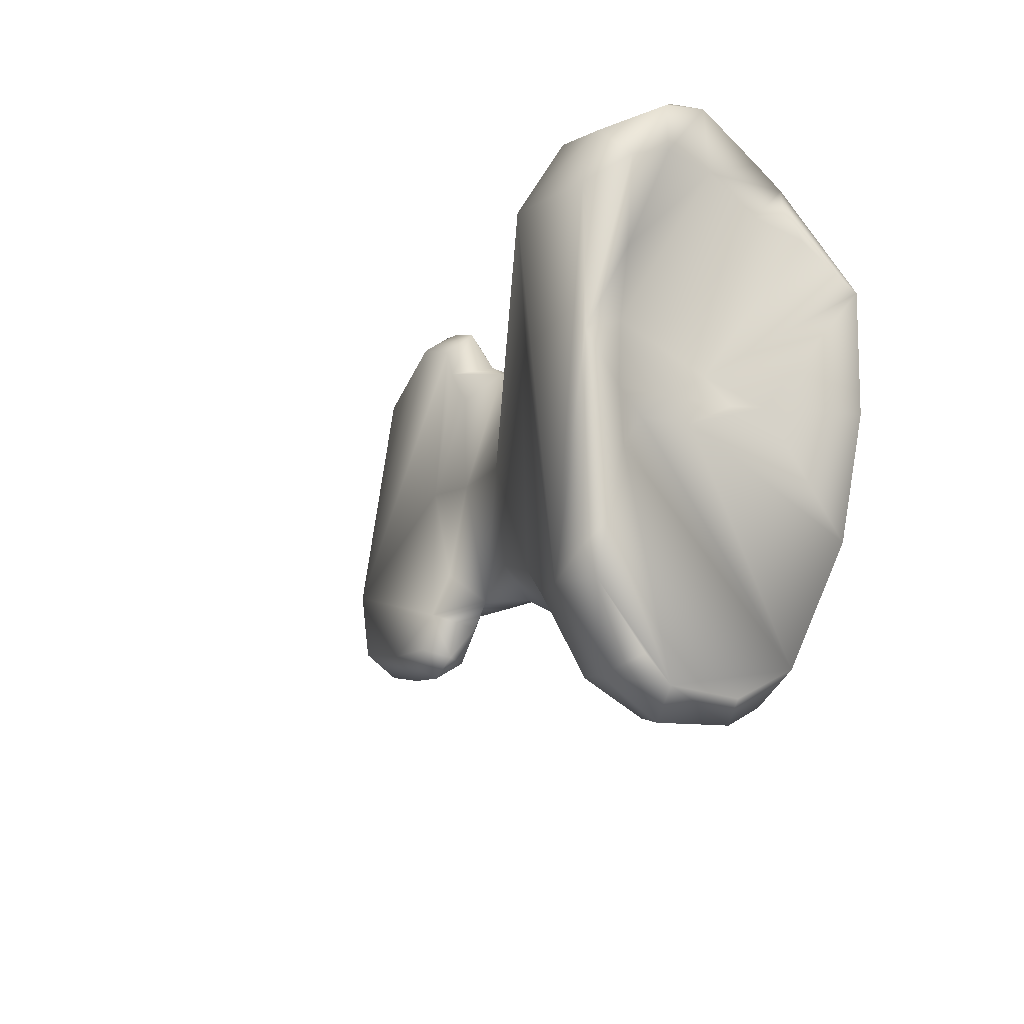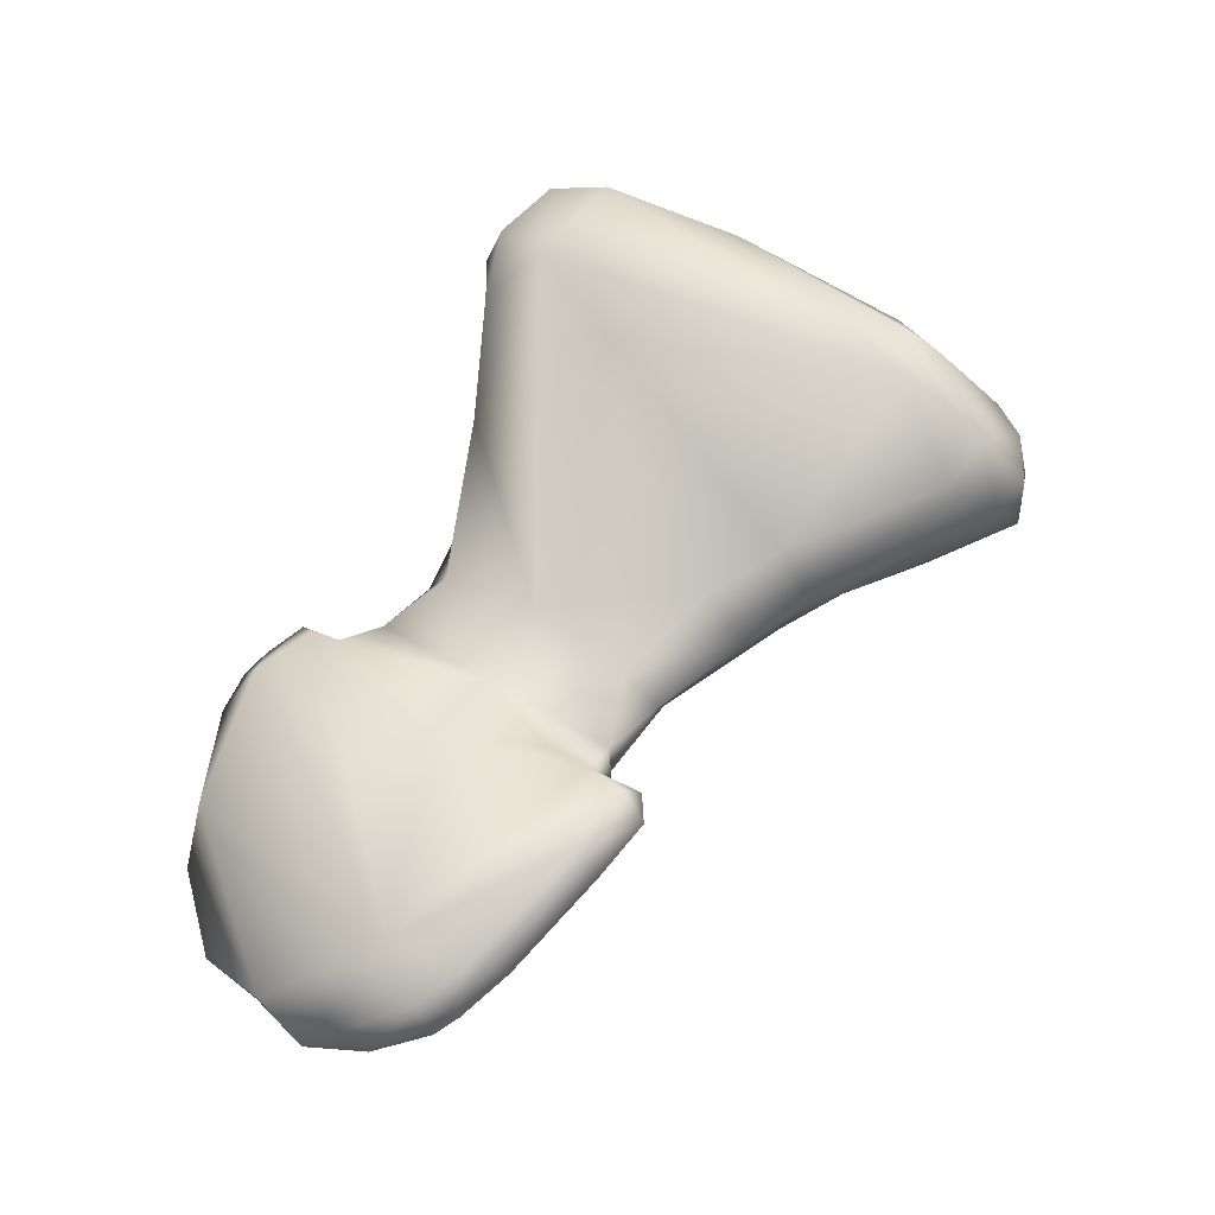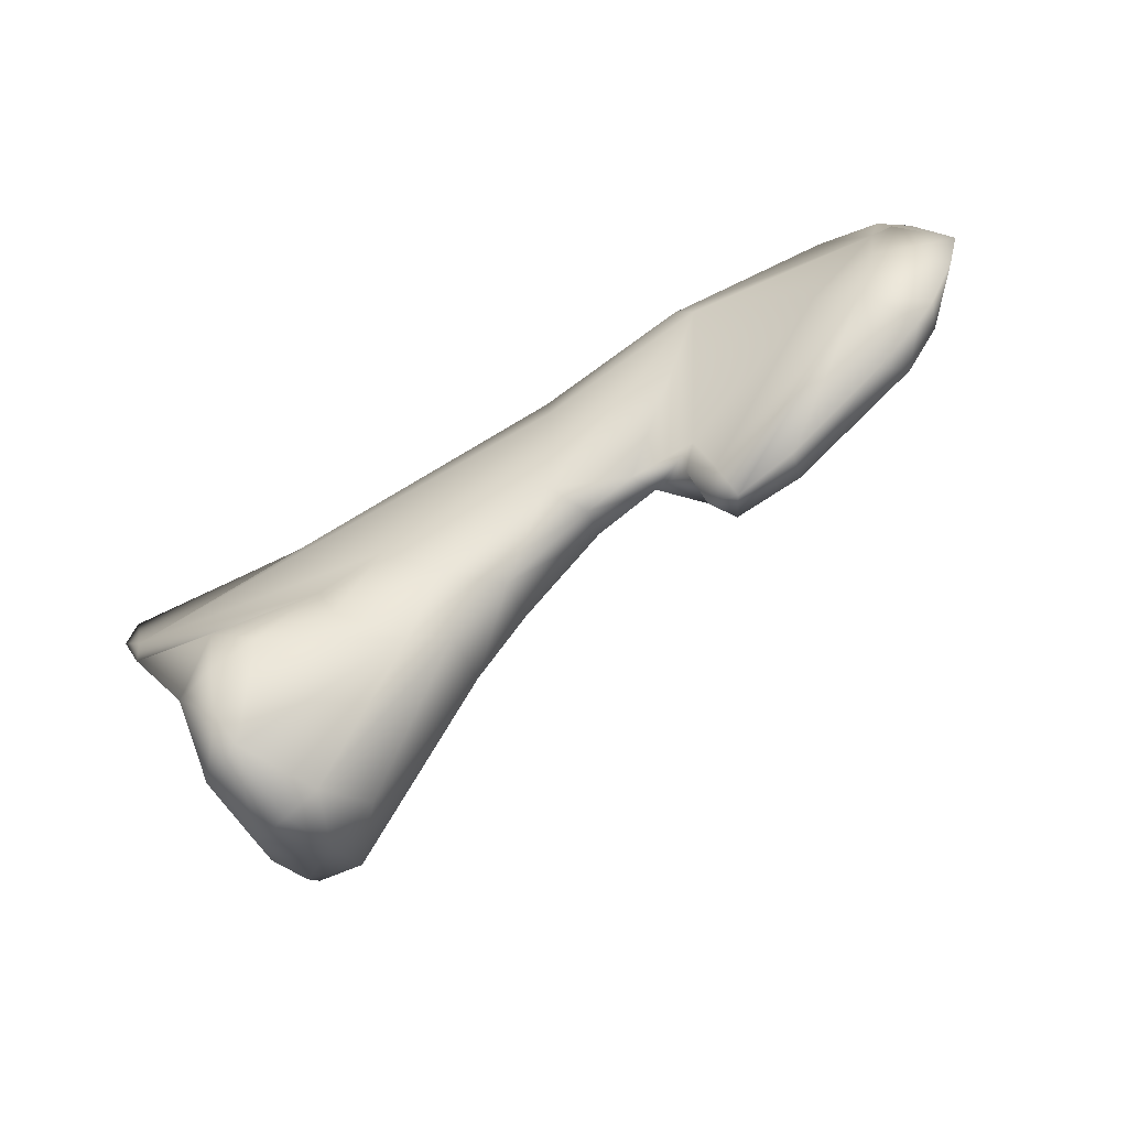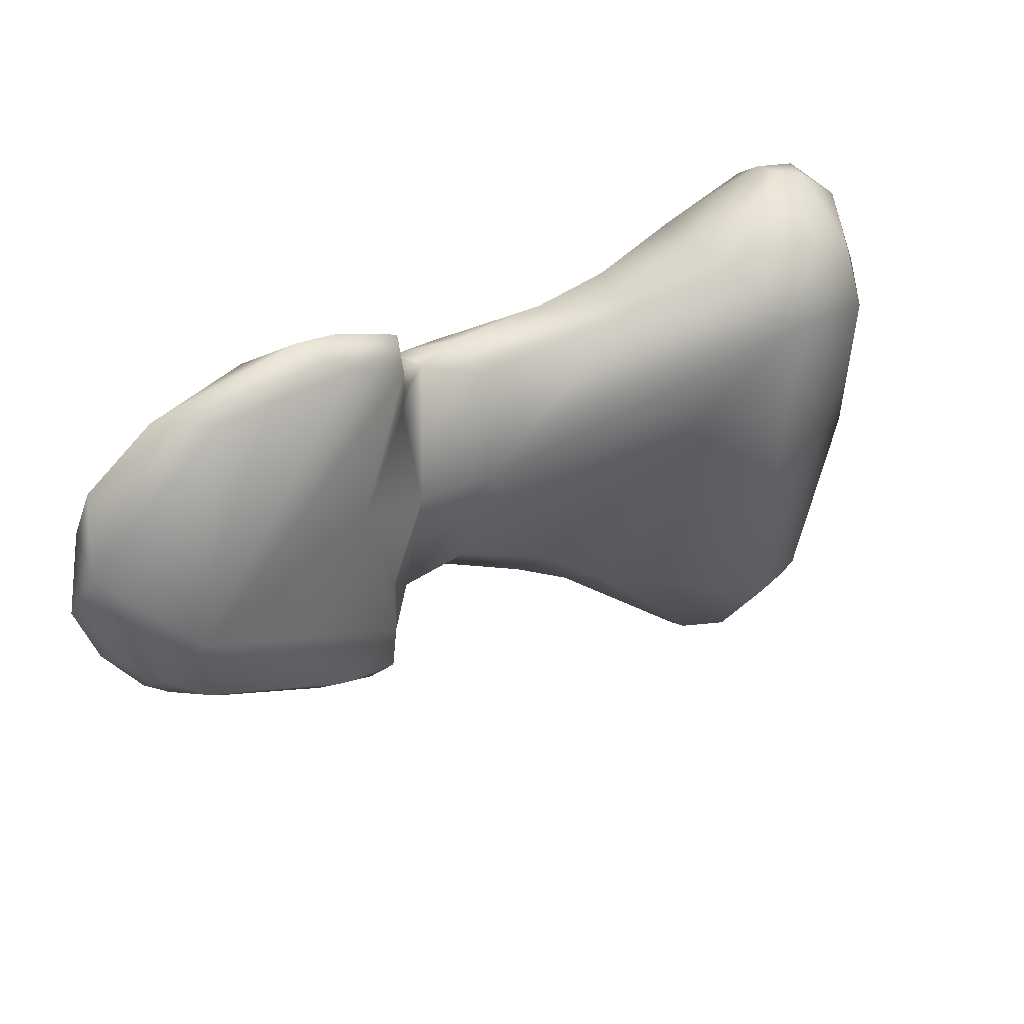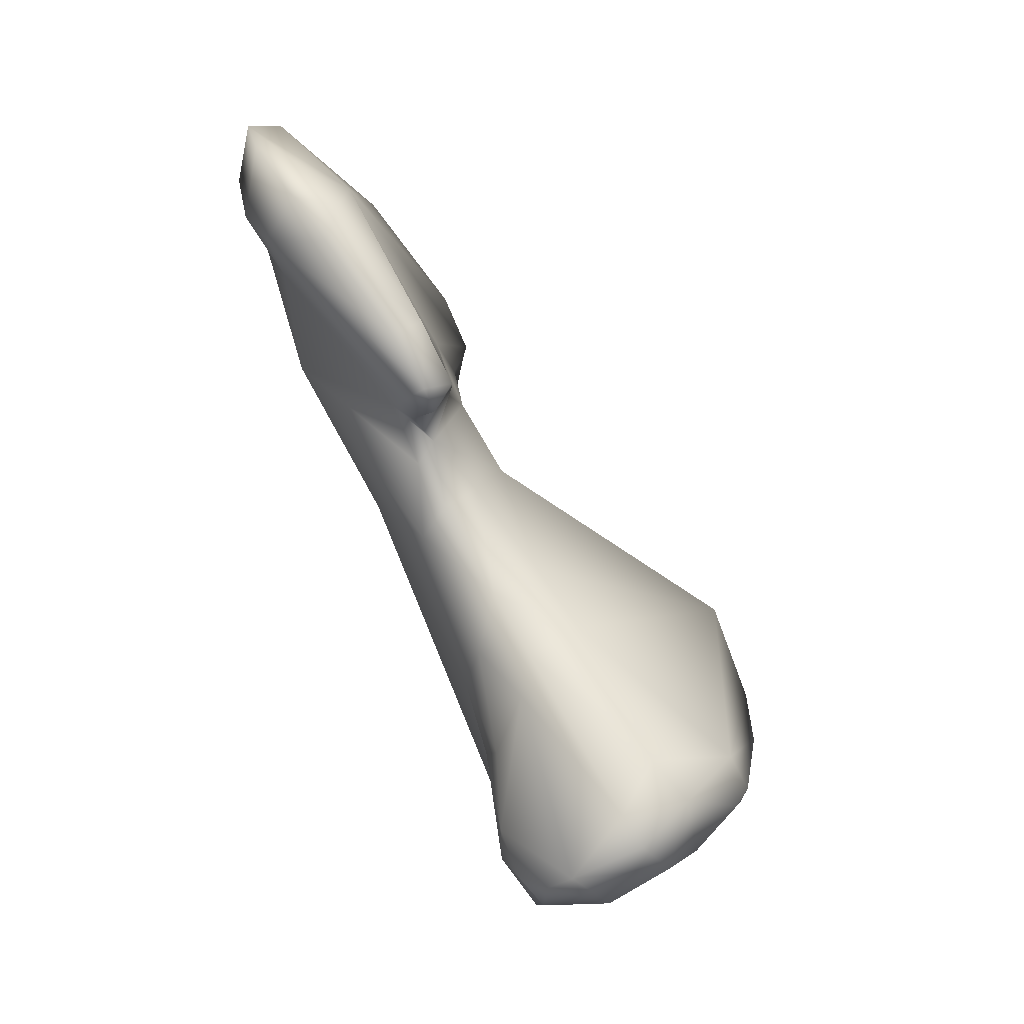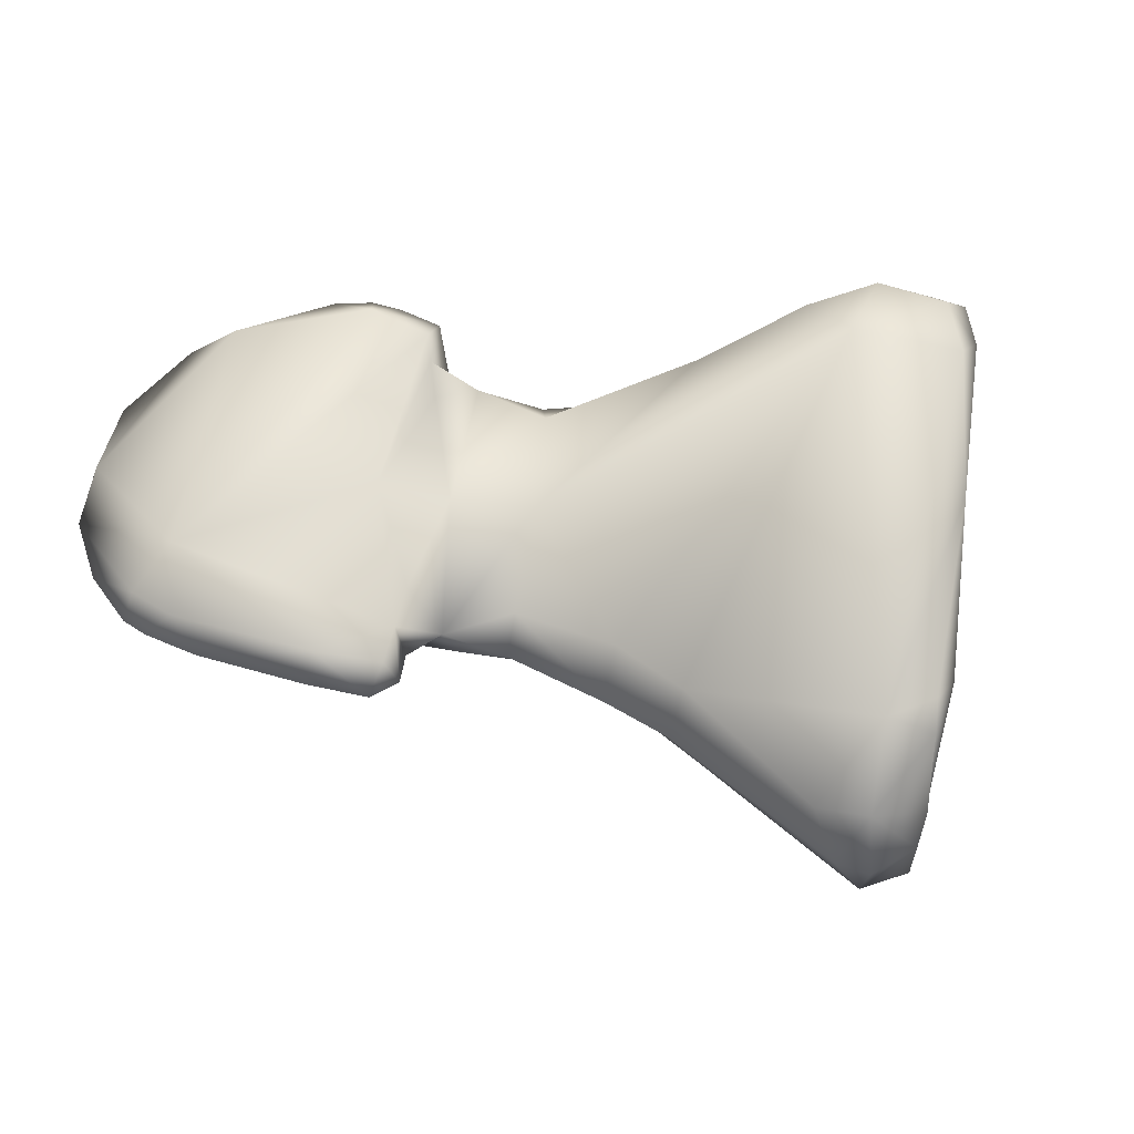
<metadata>
{"format":"obj","ext":"obj","renderer":"f3d","projection":"perspective","resolution":1024,"background":"white","views":[{"elev":-21.3,"azim":-134.1,"up":"+Z"},{"elev":43.6,"azim":118.9,"up":"+Y"},{"elev":-75.2,"azim":15.3,"up":"+Z"},{"elev":37.9,"azim":126.3,"up":"+Z"},{"elev":-74.0,"azim":100.6,"up":"+Z"},{"elev":-22.7,"azim":161.2,"up":"+Z"}]}
</metadata>
<code>
v 0.04781 -0.1619 -0.0166
v 0.04695 -0.1623 -0.01575
v 0.04606 -0.1618 -0.01725
v 0.04714 -0.1612 -0.01745
v 0.04986 -0.1626 -0.0154
v 0.04779 -0.1609 -0.01715
v 0.04885 -0.1614 -0.01645
v 0.04582 -0.1621 -0.01664
v 0.05016 -0.1635 -0.01373
v 0.04239 -0.1618 -0.01557
v 0.04489 -0.162 -0.01811
v 0.04439 -0.1608 -0.01956
v 0.04537 -0.1597 -0.01945
v 0.05303 -0.1644 -0.01317
v 0.05042 -0.162 -0.01557
v 0.05129 -0.1624 -0.01544
v 0.04795 -0.1599 -0.01657
v 0.04602 -0.159 -0.01875
v 0.04894 -0.1605 -0.01569
v 0.05048 -0.1614 -0.01496
v 0.0441 -0.1621 -0.01762
v 0.04251 -0.1617 -0.01654
v 0.05271 -0.1644 -0.01259
v 0.05004 -0.1633 -0.01188
v 0.04575 -0.162 -0.01178
v 0.04162 -0.1614 -0.01227
v 0.04186 -0.1616 -0.01442
v 0.04416 -0.1618 -0.01856
v 0.04413 -0.1613 -0.01921
v 0.04481 -0.1595 -0.01968
v 0.0437 -0.1602 -0.01935
v 0.04413 -0.1591 -0.01926
v 0.04521 -0.1585 -0.01896
v 0.05244 -0.1626 -0.01527
v 0.05503 -0.1642 -0.01409
v 0.05646 -0.1648 -0.01231
v 0.05162 -0.162 -0.0153
v 0.04576 -0.1572 -0.01065
v 0.04531 -0.1576 -0.01755
v 0.05026 -0.161 -0.01309
v 0.04352 -0.1615 -0.01863
v 0.04319 -0.1606 -0.01415
v 0.04399 -0.1596 -0.01452
v 0.05561 -0.1646 -0.01075
v 0.05276 -0.1639 -0.01125
v 0.05113 -0.1624 -0.01035
v 0.04982 -0.1627 -0.01087
v 0.04815 -0.1614 -0.01049
v 0.04677 -0.1609 -0.01024
v 0.04487 -0.1607 -0.009956
v 0.0426 -0.1606 -0.01013
v 0.04234 -0.1608 -0.01115
v 0.04382 -0.1598 -0.01363
v 0.04437 -0.1583 -0.01516
v 0.04418 -0.1585 -0.01882
v 0.04439 -0.1577 -0.01771
v 0.04405 -0.1575 -0.01682
v 0.0527 -0.1624 -0.01629
v 0.0522 -0.1623 -0.01567
v 0.05622 -0.1647 -0.01404
v 0.05582 -0.1643 -0.0149
v 0.05678 -0.1649 -0.0127
v 0.05664 -0.1649 -0.0118
v 0.05778 -0.1645 -0.01303
v 0.05722 -0.1647 -0.01171
v 0.05237 -0.1617 -0.01462
v 0.05168 -0.1615 -0.01294
v 0.05262 -0.1615 -0.01547
v 0.04761 -0.1597 -0.01033
v 0.04611 -0.1582 -0.009726
v 0.04501 -0.1576 -0.009424
v 0.04383 -0.1573 -0.009775
v 0.04383 -0.1568 -0.01095
v 0.04392 -0.157 -0.01365
v 0.04447 -0.1574 -0.01719
v 0.04992 -0.1614 -0.01107
v 0.04428 -0.1587 -0.01459
v 0.04355 -0.1602 -0.01415
v 0.04401 -0.1591 -0.01416
v 0.05609 -0.1637 -0.009634
v 0.05394 -0.1636 -0.009531
v 0.05717 -0.1643 -0.01072
v 0.05201 -0.1623 -0.009529
v 0.05178 -0.1626 -0.01031
v 0.05065 -0.1623 -0.01043
v 0.05158 -0.1621 -0.01008
v 0.05107 -0.1619 -0.01047
v 0.04978 -0.162 -0.01059
v 0.04585 -0.1596 -0.00955
v 0.04284 -0.1603 -0.009627
v 0.04368 -0.1594 -0.008825
v 0.04244 -0.1605 -0.01069
v 0.04302 -0.1592 -0.01017
v 0.04279 -0.1601 -0.0108
v 0.04425 -0.1582 -0.01296
v 0.04405 -0.1579 -0.01433
v 0.05293 -0.1619 -0.01666
v 0.05242 -0.1618 -0.01635
v 0.05747 -0.1642 -0.01413
v 0.05573 -0.1631 -0.01577
v 0.05656 -0.1636 -0.01532
v 0.05692 -0.1638 -0.01503
v 0.05397 -0.1623 -0.0164
v 0.05688 -0.1633 -0.01468
v 0.05761 -0.164 -0.0121
v 0.05637 -0.1627 -0.01389
v 0.05293 -0.1618 -0.01267
v 0.05195 -0.1617 -0.01087
v 0.05283 -0.1614 -0.01617
v 0.05401 -0.1617 -0.01598
v 0.04456 -0.1587 -0.008803
v 0.04335 -0.1586 -0.008889
v 0.04301 -0.1581 -0.009287
v 0.04322 -0.1574 -0.01043
v 0.04387 -0.158 -0.01173
v 0.05368 -0.1625 -0.008813
v 0.05546 -0.1627 -0.009569
v 0.05304 -0.1622 -0.008845
v 0.05257 -0.162 -0.009008
v 0.05186 -0.1618 -0.009324
v 0.05211 -0.1615 -0.01027
v 0.04299 -0.1591 -0.008961
v 0.04382 -0.1589 -0.008726
v 0.04303 -0.1582 -0.01015
v 0.05626 -0.1628 -0.01521
v 0.05319 -0.1617 -0.009277
v 0.05219 -0.1614 -0.009766
f 1 2 3
f 1 3 4
f 2 1 5
f 1 4 6
f 5 1 7
f 1 6 7
f 3 2 8
f 2 5 9
f 10 2 9
f 10 8 2
f 3 11 4
f 3 8 11
f 12 4 11
f 13 4 12
f 13 6 4
f 5 14 9
f 5 15 16
f 5 7 15
f 5 16 14
f 17 7 6
f 17 6 18
f 18 6 13
f 7 19 20
f 15 7 20
f 7 17 19
f 21 8 22
f 22 8 10
f 21 11 8
f 9 14 23
f 10 9 24
f 9 23 24
f 10 24 25
f 25 26 10
f 27 10 26
f 10 27 22
f 11 21 28
f 11 28 29
f 29 12 11
f 13 12 30
f 12 31 32
f 31 12 29
f 32 30 12
f 13 33 18
f 33 13 30
f 14 34 35
f 16 34 14
f 36 23 14
f 36 14 35
f 37 16 15
f 37 15 20
f 16 37 34
f 38 19 17
f 38 17 39
f 39 17 18
f 39 18 33
f 20 19 40
f 40 19 38
f 20 40 37
f 41 21 22
f 41 28 21
f 42 22 27
f 43 22 42
f 43 41 22
f 44 23 36
f 23 44 45
f 23 45 24
f 46 24 45
f 24 46 47
f 24 47 25
f 25 47 48
f 25 48 49
f 26 25 50
f 50 25 49
f 26 50 51
f 26 51 52
f 27 26 42
f 53 26 52
f 53 42 26
f 28 41 29
f 31 29 41
f 32 33 30
f 31 41 32
f 54 32 41
f 33 32 55
f 32 56 55
f 56 32 57
f 57 32 54
f 33 55 56
f 39 33 56
f 35 34 58
f 34 59 58
f 37 59 34
f 60 35 61
f 36 35 60
f 61 35 58
f 62 36 60
f 36 63 44
f 36 62 64
f 36 65 63
f 65 36 64
f 66 37 67
f 40 67 37
f 68 59 37
f 68 37 66
f 69 38 70
f 40 38 69
f 70 38 71
f 72 71 38
f 73 72 38
f 39 73 38
f 39 74 73
f 74 39 75
f 39 56 75
f 40 69 76
f 67 40 76
f 77 41 43
f 77 54 41
f 78 42 53
f 42 78 43
f 78 79 43
f 79 77 43
f 44 80 81
f 44 63 65
f 82 44 65
f 44 82 80
f 45 44 81
f 83 45 81
f 45 84 46
f 45 83 84
f 85 47 46
f 86 46 84
f 46 87 85
f 87 46 86
f 47 88 48
f 47 85 88
f 76 48 88
f 48 76 69
f 69 49 48
f 89 50 49
f 69 89 49
f 90 50 91
f 50 89 91
f 50 90 51
f 51 92 52
f 93 51 90
f 92 51 94
f 93 94 51
f 94 52 92
f 53 52 94
f 79 78 53
f 53 94 95
f 79 53 95
f 96 57 54
f 77 96 54
f 57 75 56
f 57 74 75
f 96 74 57
f 61 58 97
f 59 98 58
f 58 98 97
f 59 68 98
f 99 60 61
f 99 64 60
f 60 64 62
f 61 100 101
f 61 101 102
f 100 61 103
f 99 61 102
f 103 61 97
f 64 99 104
f 105 65 64
f 64 106 105
f 104 106 64
f 105 82 65
f 67 107 66
f 66 107 68
f 76 87 67
f 67 108 107
f 87 108 67
f 68 109 98
f 106 68 107
f 110 68 106
f 68 110 109
f 89 69 70
f 70 111 89
f 111 70 71
f 111 71 112
f 72 112 71
f 72 113 112
f 72 73 114
f 72 114 113
f 73 74 114
f 115 74 95
f 95 74 96
f 115 114 74
f 87 76 88
f 79 96 77
f 95 96 79
f 80 116 81
f 80 117 116
f 105 80 82
f 80 105 117
f 116 118 81
f 118 83 81
f 118 119 83
f 119 120 83
f 86 84 83
f 83 120 86
f 85 87 88
f 121 87 86
f 121 86 120
f 121 108 87
f 91 89 111
f 91 122 90
f 93 90 122
f 123 122 91
f 111 123 91
f 95 94 93
f 115 95 93
f 124 93 122
f 93 124 115
f 103 97 110
f 110 97 109
f 109 97 98
f 99 102 104
f 101 100 125
f 110 125 100
f 103 110 100
f 101 104 102
f 101 125 104
f 106 104 125
f 117 105 106
f 117 106 126
f 106 107 127
f 106 125 110
f 106 127 126
f 108 121 107
f 121 127 107
f 123 111 112
f 122 123 112
f 112 113 122
f 122 113 124
f 114 124 113
f 124 114 115
f 126 116 117
f 126 118 116
f 118 126 119
f 119 126 120
f 126 127 120
f 121 120 127

</code>
